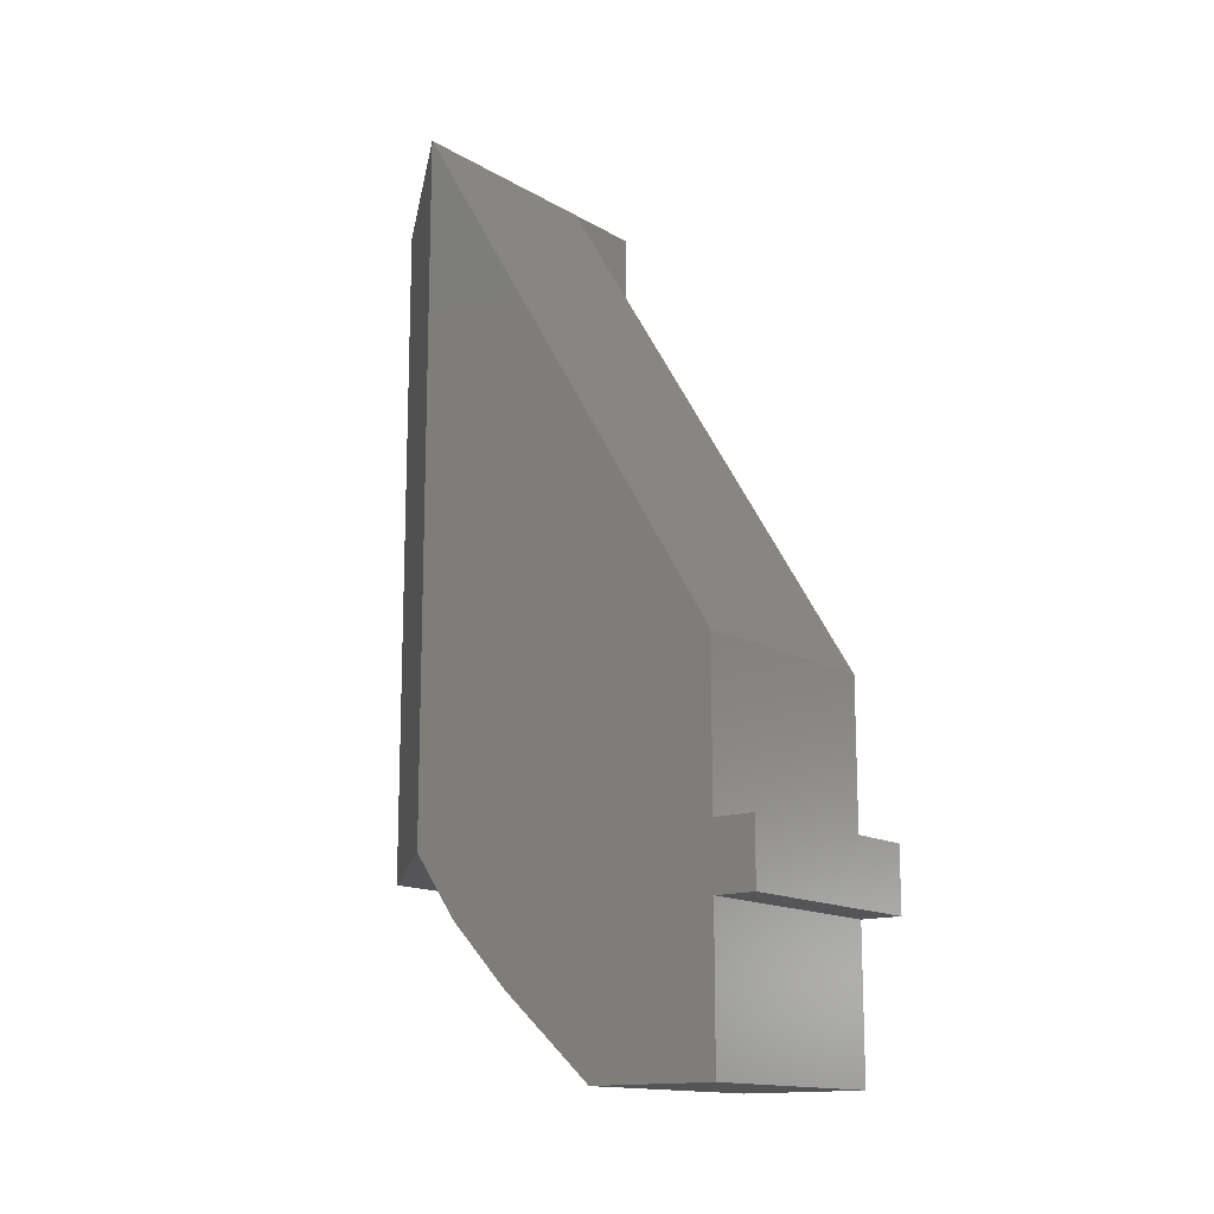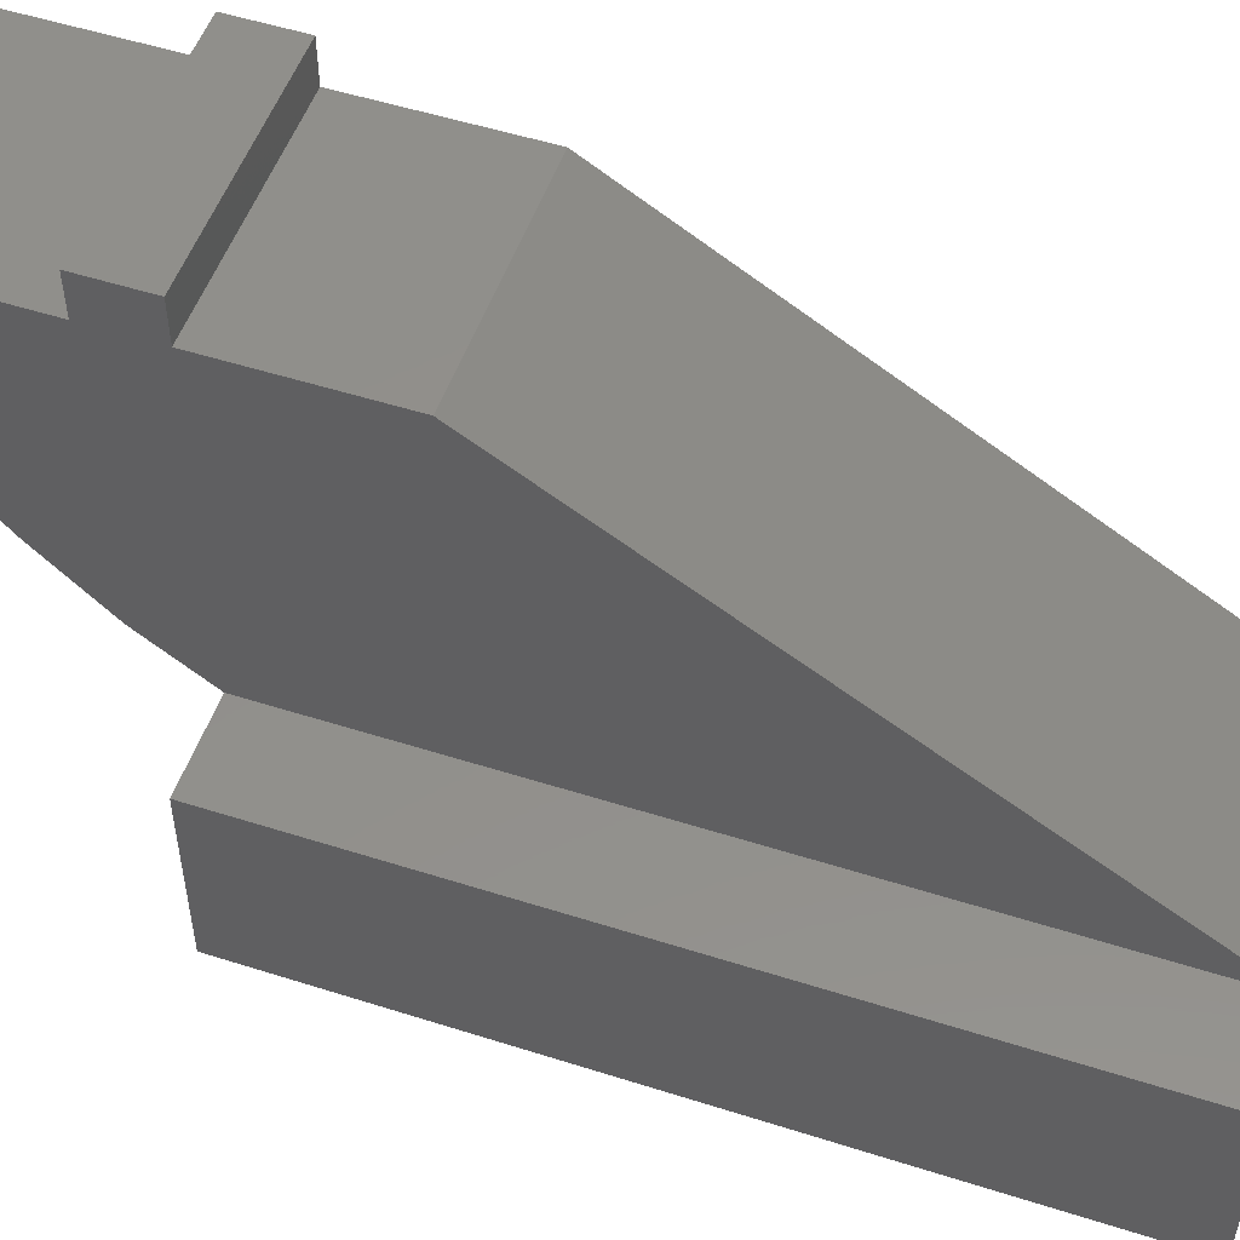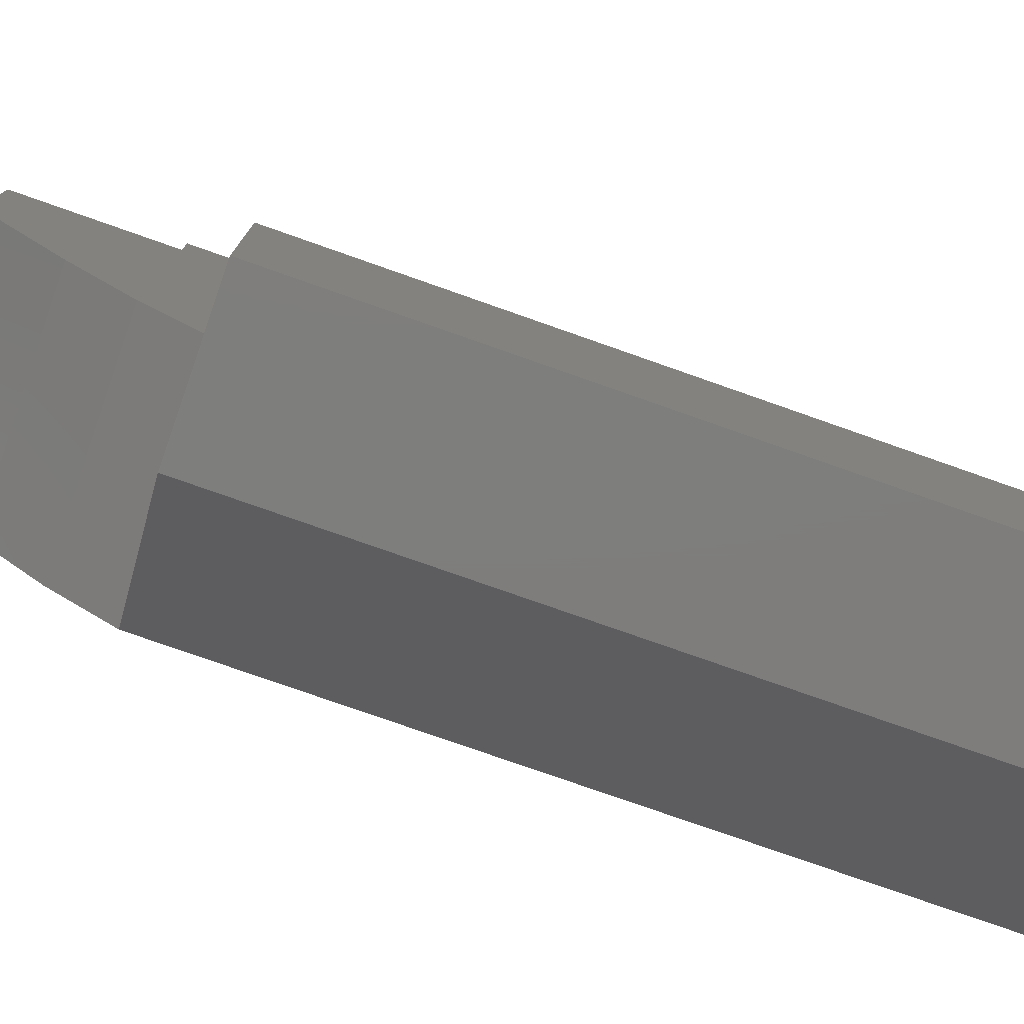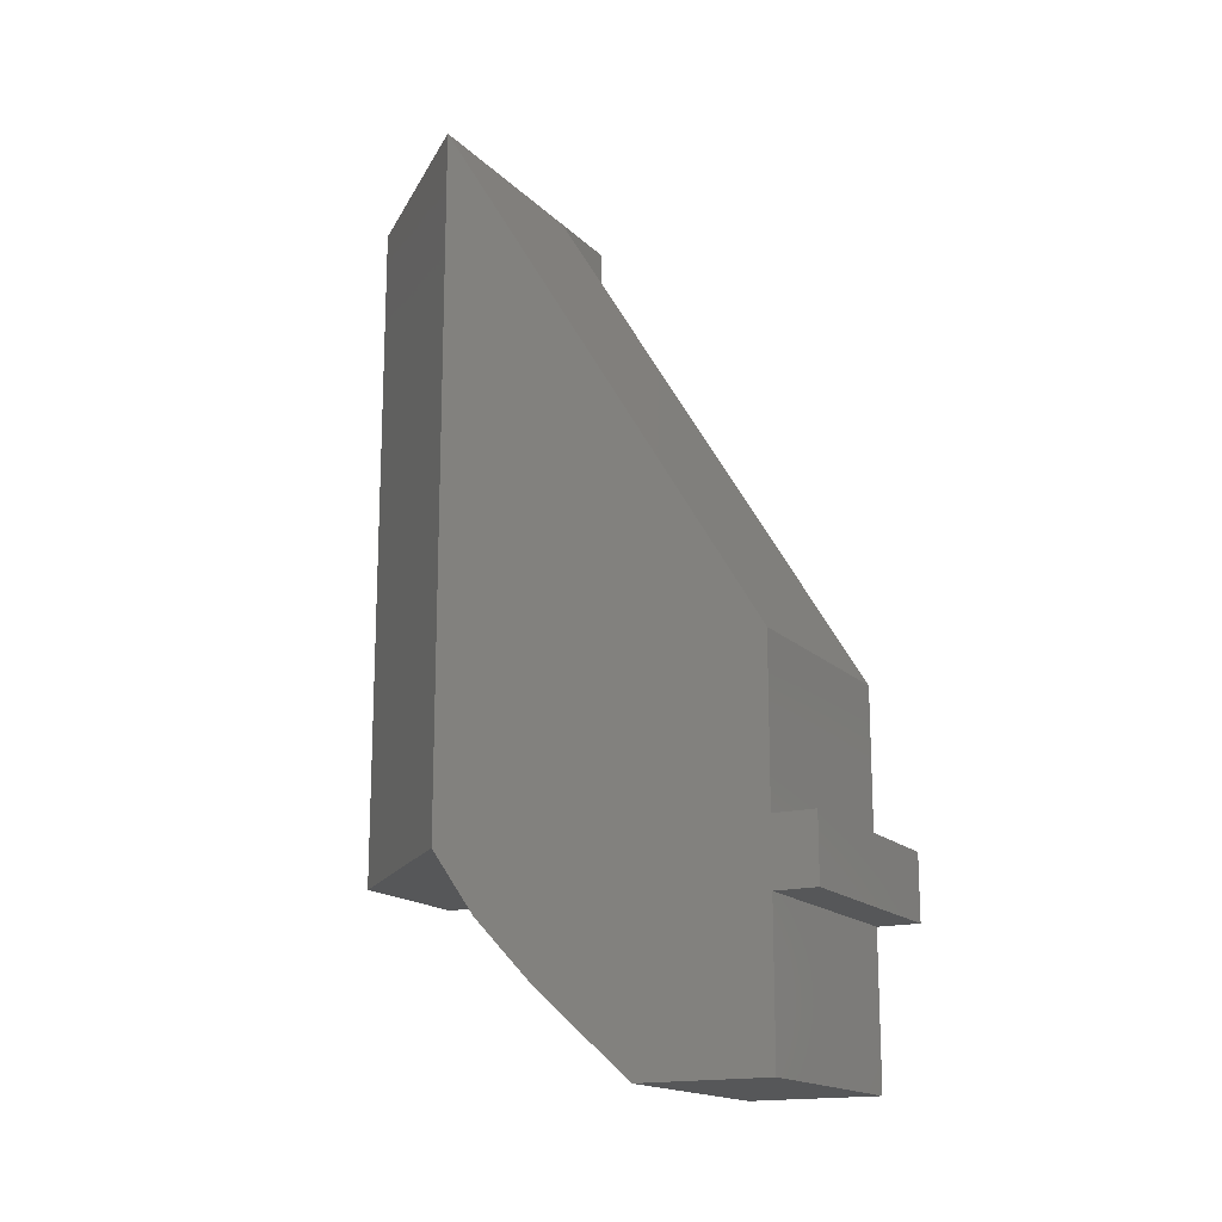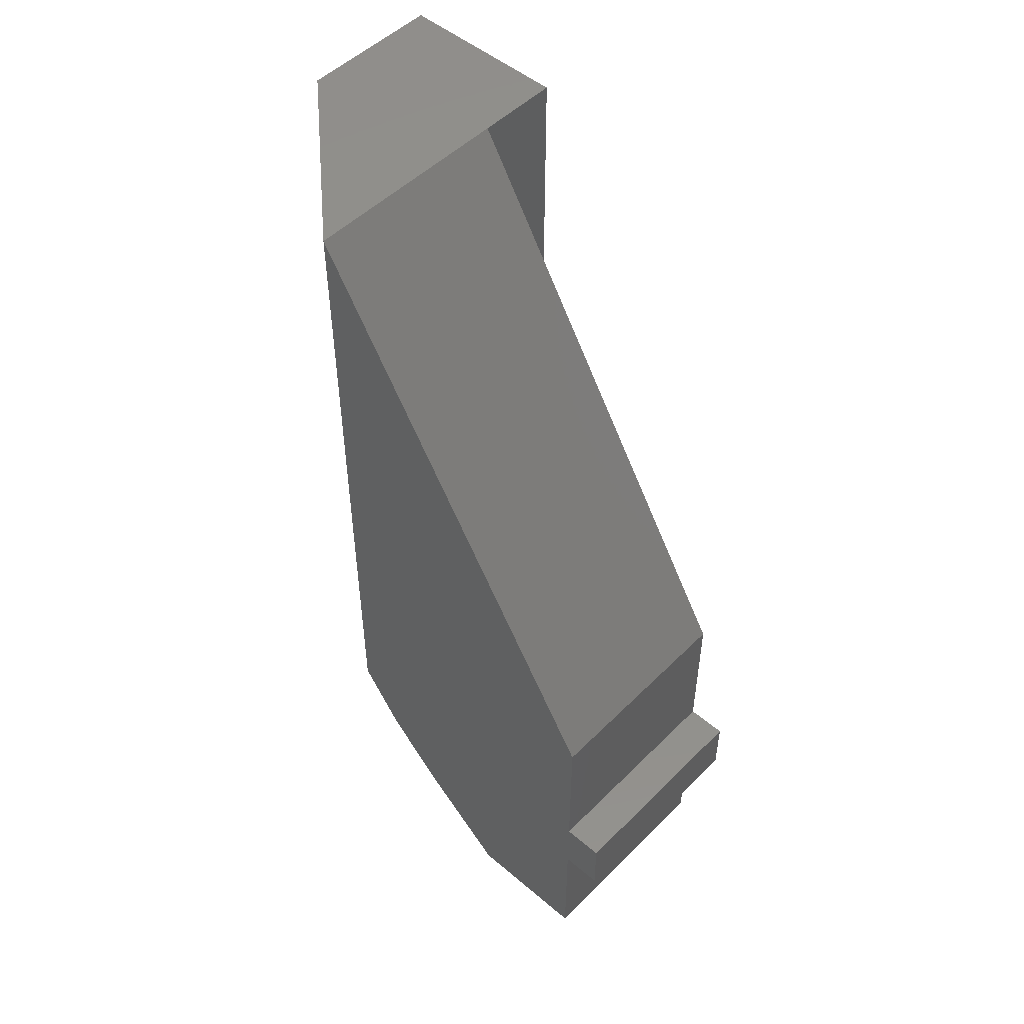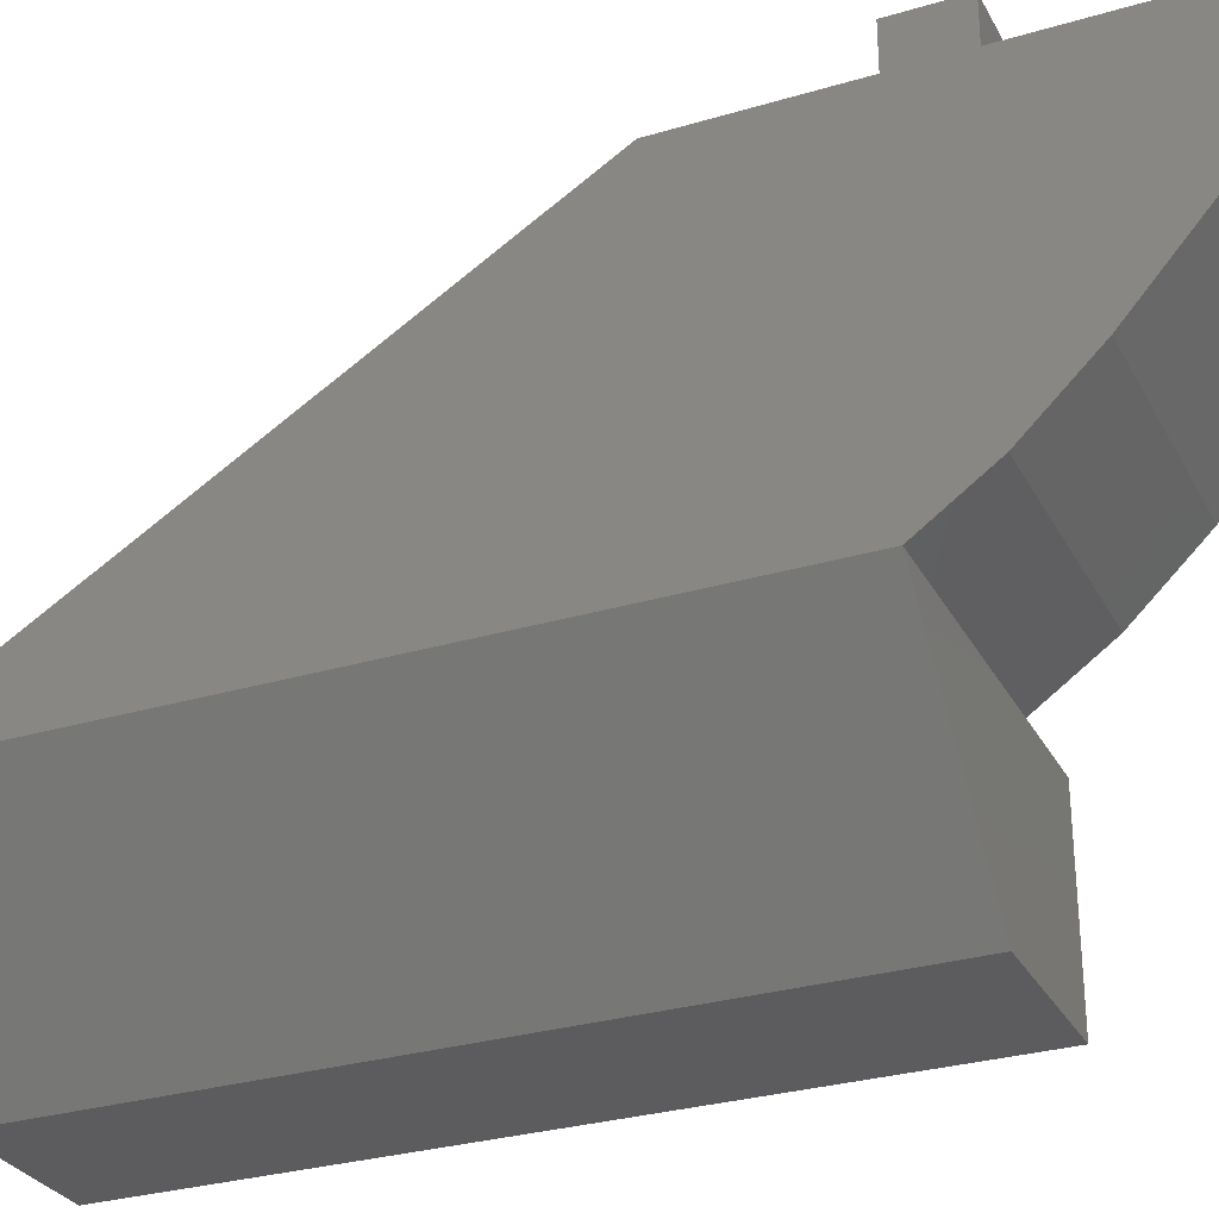
<metadata>
{"format":"stl","ext":"stl","renderer":"f3d","projection":"perspective","resolution":1024,"background":"white","views":[{"elev":-14.3,"azim":128.3,"up":"+Z"},{"elev":52.3,"azim":-71.0,"up":"+Y"},{"elev":-77.5,"azim":-109.4,"up":"+Y"},{"elev":-16.4,"azim":118.5,"up":"+Z"},{"elev":50.5,"azim":132.8,"up":"+Z"},{"elev":-29.6,"azim":113.7,"up":"+Y"}]}
</metadata>
<code>
# stl→obj: 32 verts, 60 faces
v 16.58 11.51 12.99
v 16.58 11.51 14.38
v 16.9 11.86 12.99
v 16.9 11.86 14.38
v 16.28 11.51 12.99
v 16.28 11.86 12.99
v 16.28 11.51 14.38
v 16.28 11.86 14.38
v 16.45 11.51 12.99
v 16.45 11.51 14.38
v 16.45 11.86 14.38
v 16.45 11.86 12.99
v 16.45 12.51 13.3
v 16.45 12.51 12.99
v 16.9 12.51 13.3
v 16.9 12.51 12.99
v 16.45 12.26 12.57
v 16.9 12.26 12.57
v 16.45 12.51 12.57
v 16.9 12.51 12.57
v 16.45 11.95 12.86
v 16.9 11.95 12.86
v 16.9 12.51 12.86
v 16.9 12.6 12.99
v 16.45 12.6 12.99
v 16.9 12.6 12.86
v 16.45 12.6 12.86
v 16.45 12.51 12.86
v 16.45 12.07 12.73
v 16.9 12.07 12.73
v 16.9 12.51 12.73
v 16.45 12.51 12.73
f 1 2 3
f 3 2 4
f 5 6 7
f 7 6 8
f 5 7 9
f 9 7 10
f 7 8 10
f 10 8 11
f 8 6 11
f 11 6 12
f 6 5 12
f 12 5 9
f 9 10 1
f 1 10 2
f 10 11 2
f 2 11 4
f 13 14 15
f 15 14 16
f 9 1 12
f 12 1 3
f 11 12 13
f 13 12 14
f 17 18 19
f 19 18 20
f 4 15 3
f 3 15 16
f 4 11 15
f 15 11 13
f 12 3 21
f 21 3 22
f 3 16 22
f 22 16 23
f 24 25 26
f 26 25 27
f 12 21 14
f 14 21 28
f 21 22 29
f 29 22 30
f 22 23 30
f 30 23 31
f 23 28 31
f 31 28 32
f 21 29 28
f 28 29 32
f 29 30 17
f 17 30 18
f 30 31 18
f 18 31 20
f 31 32 20
f 20 32 19
f 29 17 32
f 32 17 19
f 16 14 24
f 24 14 25
f 14 28 25
f 25 28 27
f 28 23 27
f 27 23 26
f 23 16 26
f 26 16 24

</code>
